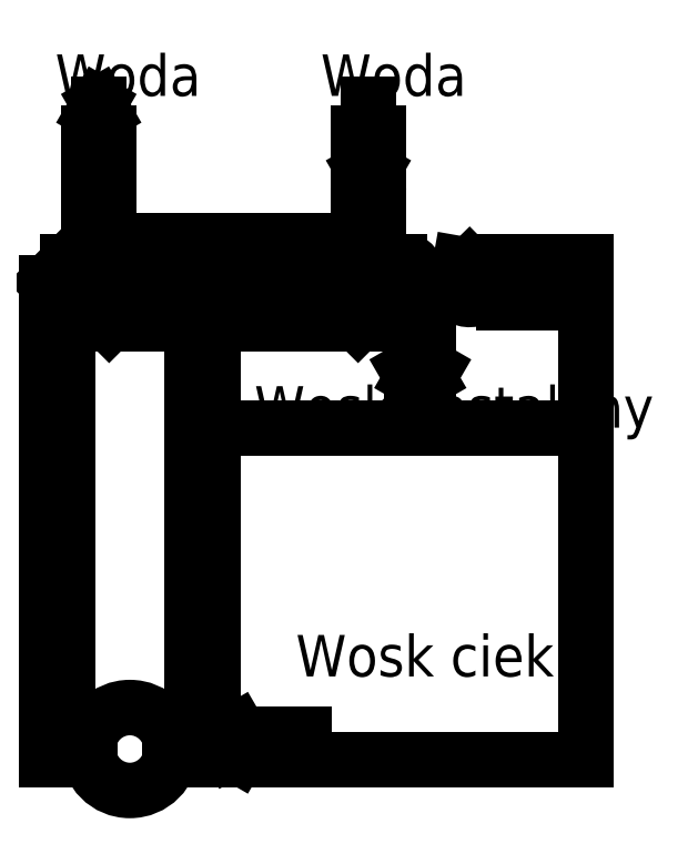
<metadata>
{"format":"dxf","ext":"dxf","renderer":"ezdxf+matplotlib","layout":"modelspace","background":"white","min_lineweight":24,"dpi":150}
</metadata>
<code>
0
SECTION
2
ENTITIES
0
LINE
8
default
10
14.5
20
23
11
14.5
21
18
39
2
0
LINE
8
default
10
10
20
22
11
14.5
21
22
39
0
0
LINE
8
default
10
10
20
23
11
10
21
18.25
39
2
0
CIRCLE
8
default
10
9
20
18.12
40
0.5
39
2
0
LINE
8
default
10
8.25
20
18.25
11
8.516
21
18.25
39
2
0
LINE
8
default
10
8
20
18
11
8.516
21
18
39
2
0
LINE
8
default
10
9.484
20
18
11
14.5
21
18
39
2
0
LINE
8
default
10
9.484
20
18.25
11
10
21
18.25
39
2
0
LINE
8
default
10
8.25
20
23.5
11
8.25
21
18.25
39
2
0
LINE
8
default
10
8.75
20
23.25
11
11.75
21
23.25
39
2
0
LINE
8
default
10
11.75
20
23.25
11
12
21
23.5
39
2
0
LINE
8
default
10
8.5
20
23.5
11
8.75
21
23.25
39
2
0
LINE
8
default
10
8.25
20
23.5
11
12.25
21
23.5
39
2
0
LINE
8
default
10
8.75
20
25.55
11
8.75
21
24.25
39
2
0
LINE
8
default
10
8.75
20
24.25
11
11.75
21
24.25
39
2
0
LINE
8
default
10
11.75
20
25.55
11
11.75
21
24.25
39
2
0
LINE
8
default
10
12
20
25.55
11
12
21
24
39
2
0
LINE
8
default
10
8.5
20
25.55
11
8.5
21
24
39
2
0
LINE
8
default
10
8
20
23.75
11
8
21
18
39
2
0
LINE
8
default
10
8
20
23.75
11
8.25
21
24
39
2
0
LINE
8
default
10
8.25
20
24
11
12.25
21
24
39
2
0
LINE
8
default
10
13.5
20
24
11
14.5
21
24
39
2
0
LINE
8
default
10
14.5
20
24
11
14.5
21
23.5
39
2
0
LINE
8
default
10
13.5
20
24
11
13.5
21
23.5
39
2
0
LINE
8
default
10
13.5
20
23.5
11
14.5
21
23.5
39
2
0
LINE
8
default
10
8.25
20
23.75
11
13.5
21
23.75
39
2
0
LINE
8
default
10
9.75
20
23
11
9.75
21
18.25
39
1
0
ARC
8
default
10
8.812
20
23.75
40
0.3125
50
180
51
233.1
39
2
0
ARC
8
default
10
8.438
20
23.75
40
0.3125
50
306.9
51
0
39
2
0
ARC
8
default
10
9.062
20
23.75
40
0.3125
50
126.9
51
180
39
2
0
ARC
8
default
10
8.688
20
23.75
40
0.3125
50
0
51
53.13
39
2
0
ARC
8
default
10
9.562
20
23.75
40
0.3125
50
126.9
51
180
39
2
0
ARC
8
default
10
9.188
20
23.75
40
0.3125
50
0
51
53.13
39
2
0
ARC
8
default
10
10.06
20
23.75
40
0.3125
50
126.9
51
180
39
2
0
ARC
8
default
10
9.688
20
23.75
40
0.3125
50
0
51
53.13
39
2
0
ARC
8
default
10
10.56
20
23.75
40
0.3125
50
126.9
51
180
39
2
0
ARC
8
default
10
10.19
20
23.75
40
0.3125
50
0
51
53.13
39
2
0
ARC
8
default
10
11.06
20
23.75
40
0.3125
50
126.9
51
180
39
2
0
ARC
8
default
10
10.69
20
23.75
40
0.3125
50
0
51
53.13
39
2
0
ARC
8
default
10
11.56
20
23.75
40
0.3125
50
126.9
51
180
39
2
0
ARC
8
default
10
11.19
20
23.75
40
0.3125
50
0
51
53.13
39
2
0
ARC
8
default
10
12.06
20
23.75
40
0.3125
50
126.9
51
180
39
2
0
ARC
8
default
10
11.69
20
23.75
40
0.3125
50
0
51
53.13
39
2
0
ARC
8
default
10
12.56
20
23.75
40
0.3125
50
126.9
51
180
39
2
0
ARC
8
default
10
12.19
20
23.75
40
0.3125
50
0
51
53.13
39
2
0
ARC
8
default
10
9.312
20
23.75
40
0.3125
50
180
51
233.1
39
2
0
ARC
8
default
10
8.938
20
23.75
40
0.3125
50
306.9
51
0
39
2
0
ARC
8
default
10
9.812
20
23.75
40
0.3125
50
180
51
233.1
39
2
0
ARC
8
default
10
9.438
20
23.75
40
0.3125
50
306.9
51
0
39
2
0
ARC
8
default
10
10.31
20
23.75
40
0.3125
50
180
51
233.1
39
2
0
ARC
8
default
10
9.938
20
23.75
40
0.3125
50
306.9
51
0
39
2
0
ARC
8
default
10
10.81
20
23.75
40
0.3125
50
180
51
233.1
39
2
0
ARC
8
default
10
10.44
20
23.75
40
0.3125
50
306.9
51
0
39
2
0
ARC
8
default
10
11.31
20
23.75
40
0.3125
50
180
51
233.1
39
2
0
ARC
8
default
10
10.94
20
23.75
40
0.3125
50
306.9
51
0
39
2
0
ARC
8
default
10
11.81
20
23.75
40
0.3125
50
180
51
233.1
39
2
0
ARC
8
default
10
11.44
20
23.75
40
0.3125
50
306.9
51
0
39
2
0
ARC
8
default
10
12.31
20
23.75
40
0.3125
50
180
51
233.1
39
2
0
ARC
8
default
10
11.94
20
23.75
40
0.3125
50
306.9
51
0
39
2
0
ARC
8
default
10
13.09
20
23.75
40
0.2045
50
90
51
22.72
39
1
0
LINE
8
default
10
13.09
20
23.95
11
12.98
21
23.97
39
1
0
LINE
8
default
10
13.09
20
23.95
11
13.03
21
23.89
39
1
0
LINE
8
default
10
8.567
20
25.8
11
8.625
21
25.9
39
1
0
LINE
8
default
10
8.625
20
25.9
11
8.683
21
25.8
39
1
0
LINE
8
default
10
8.625
20
25.9
11
8.625
21
25
39
1
0
LINE
8
default
10
12.34
20
22.7
11
12.4
21
22.6
39
1
0
LINE
8
default
10
12.4
20
22.6
11
12.46
21
22.7
39
1
0
LINE
8
default
10
12.4
20
23.5
11
12.4
21
22.6
39
1
0
LINE
8
default
10
12.54
20
22.7
11
12.6
21
22.6
39
1
0
LINE
8
default
10
12.6
20
22.6
11
12.66
21
22.7
39
1
0
LINE
8
default
10
12.6
20
23.5
11
12.6
21
22.6
39
1
0
LINE
8
default
10
10.3
20
18.16
11
10.2
21
18.1
39
1
0
LINE
8
default
10
10.2
20
18.1
11
10.3
21
18.04
39
1
0
LINE
8
default
10
11.1
20
18.1
11
10.2
21
18.1
39
1
0
LINE
8
default
10
10.3
20
18.36
11
10.2
21
18.3
39
1
0
LINE
8
default
10
10.2
20
18.3
11
10.3
21
18.24
39
1
0
LINE
8
default
10
11.1
20
18.3
11
10.2
21
18.3
39
1
0
LINE
8
default
10
11.82
20
25.1
11
11.88
21
25
39
1
0
LINE
8
default
10
11.88
20
25
11
11.93
21
25.1
39
1
0
LINE
8
default
10
11.88
20
25.9
11
11.88
21
25
39
1
0
TEXT
8
default
10
11.3
20
26
40
0.5
50
0
72
0
7
Normal#0.05#0.3
1
Woda
39
1
0
TEXT
8
default
10
8.1
20
26
40
0.5
50
0
72
0
7
Normal#0.05#0.3
1
Woda
39
1
0
TEXT
8
default
10
11
20
19
40
0.5
50
0
72
0
7
Normal#0.05#0.3
1
Wosk ciekly
39
1
0
TEXT
8
default
10
10.5
20
22
40
0.5
50
0
72
0
7
Normal#0.05#0.3
1
Wosk zestalony
39
1
0
ENDSEC
0
EOF

</code>
